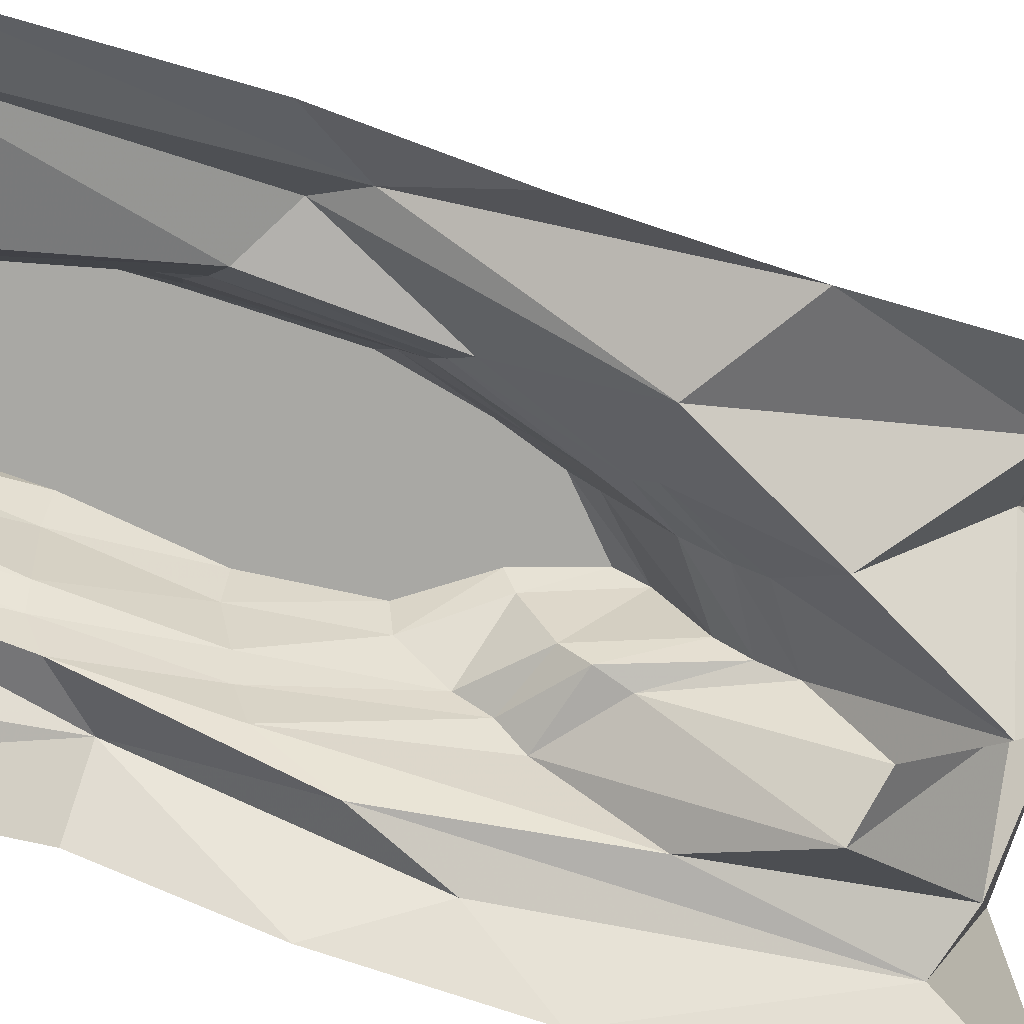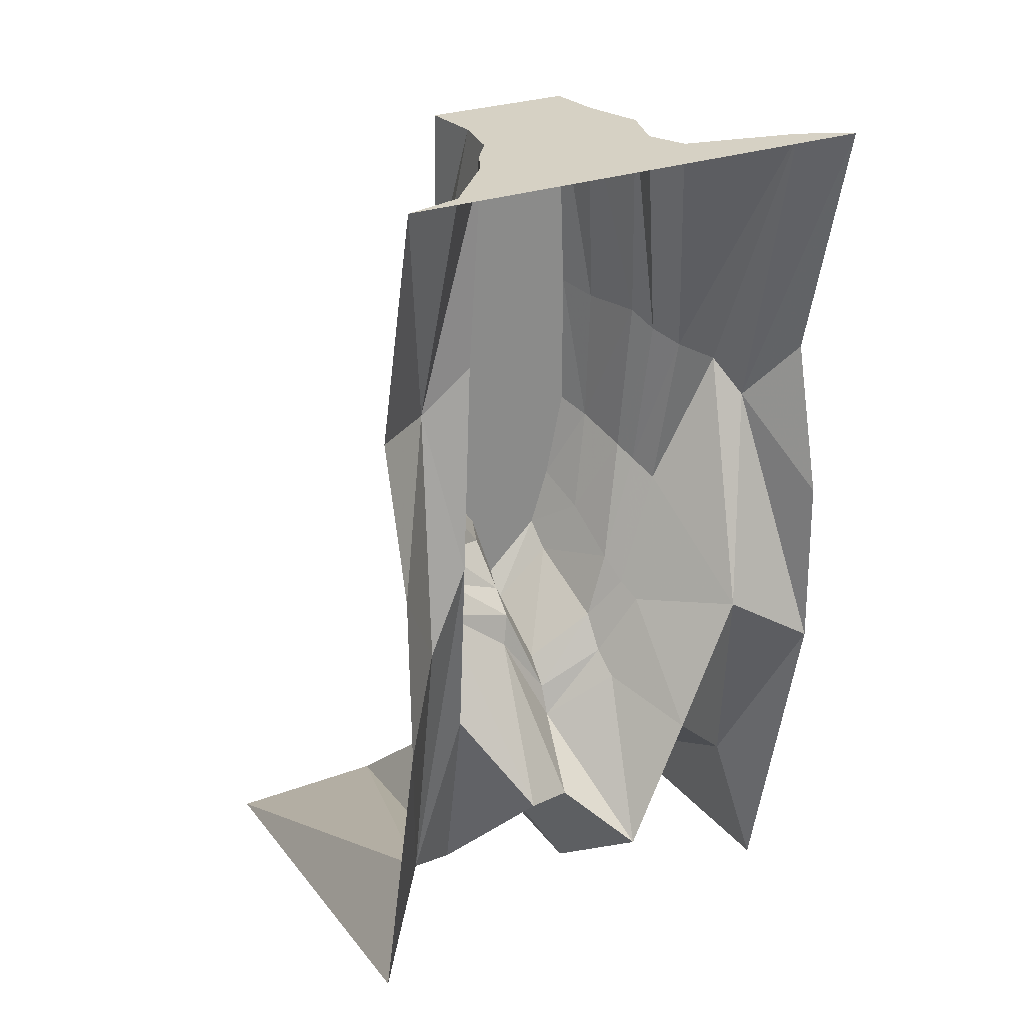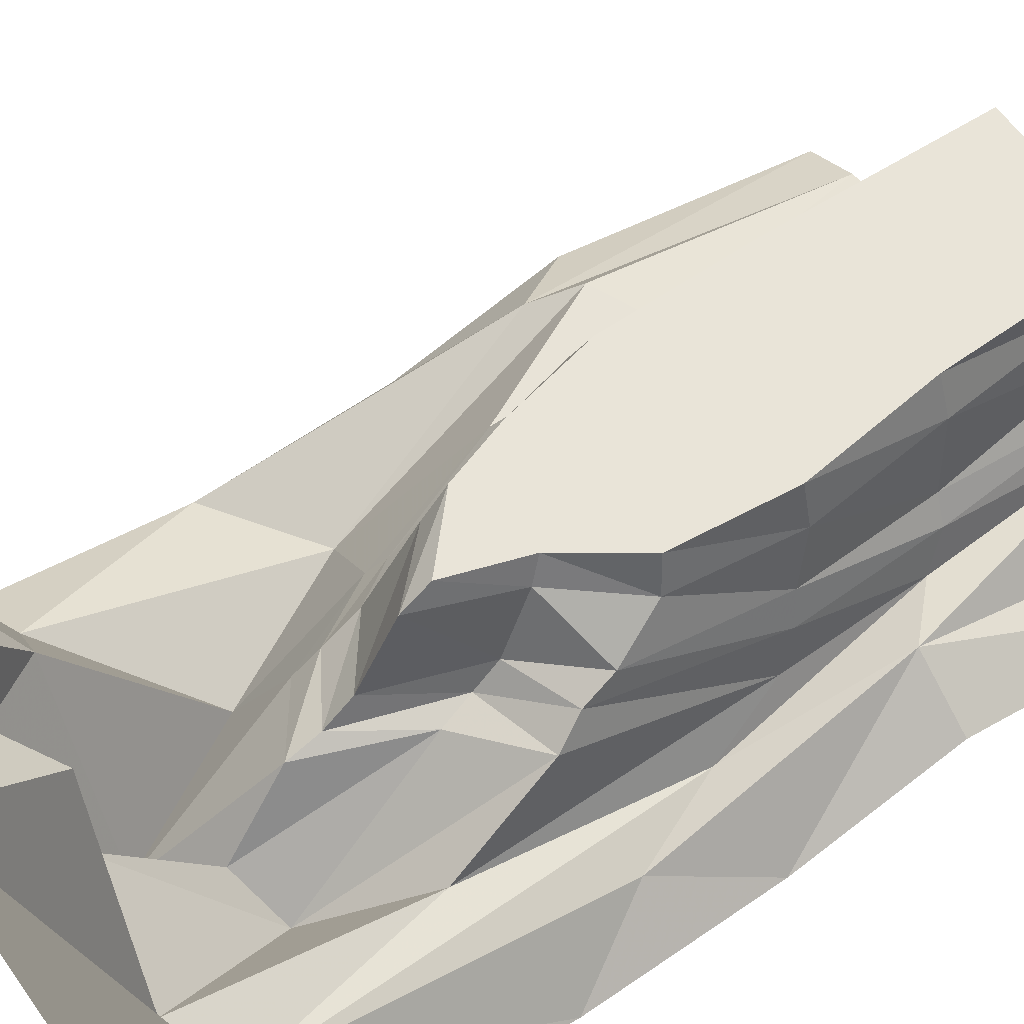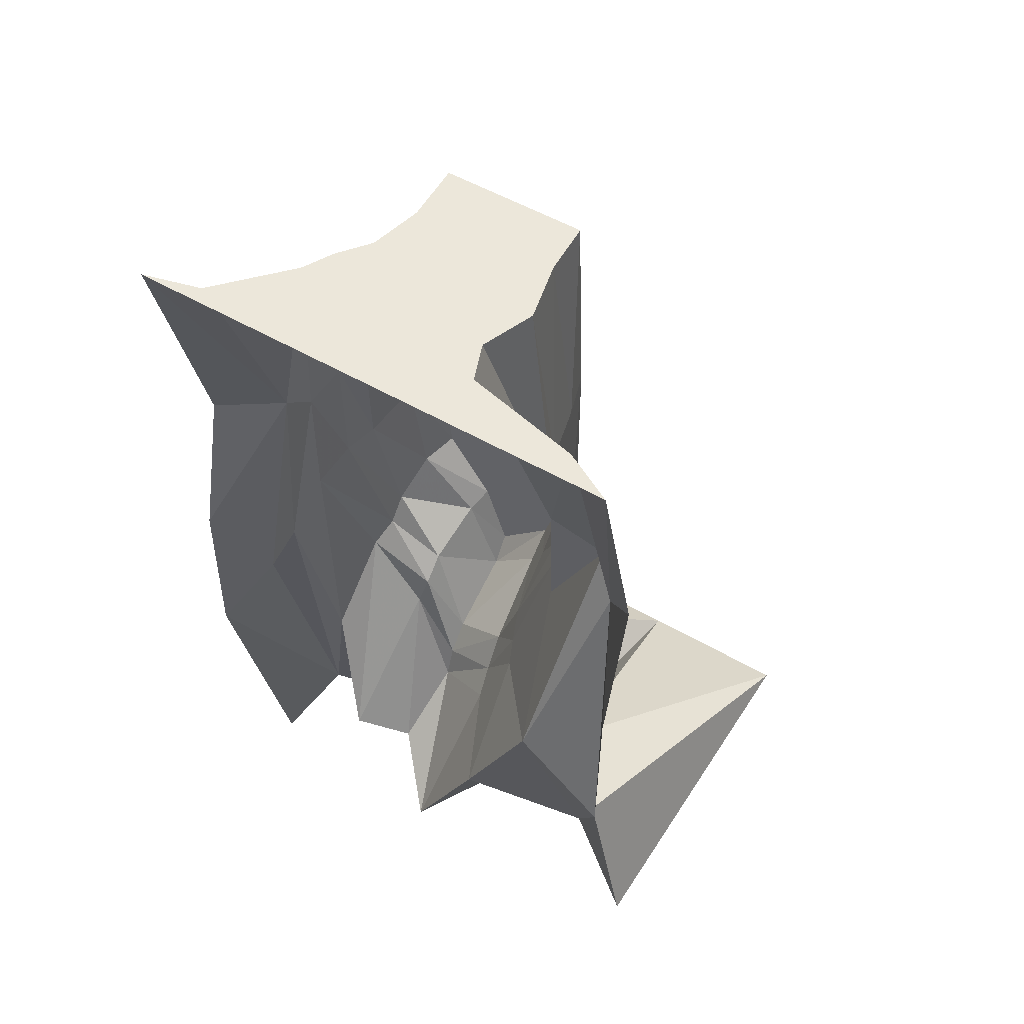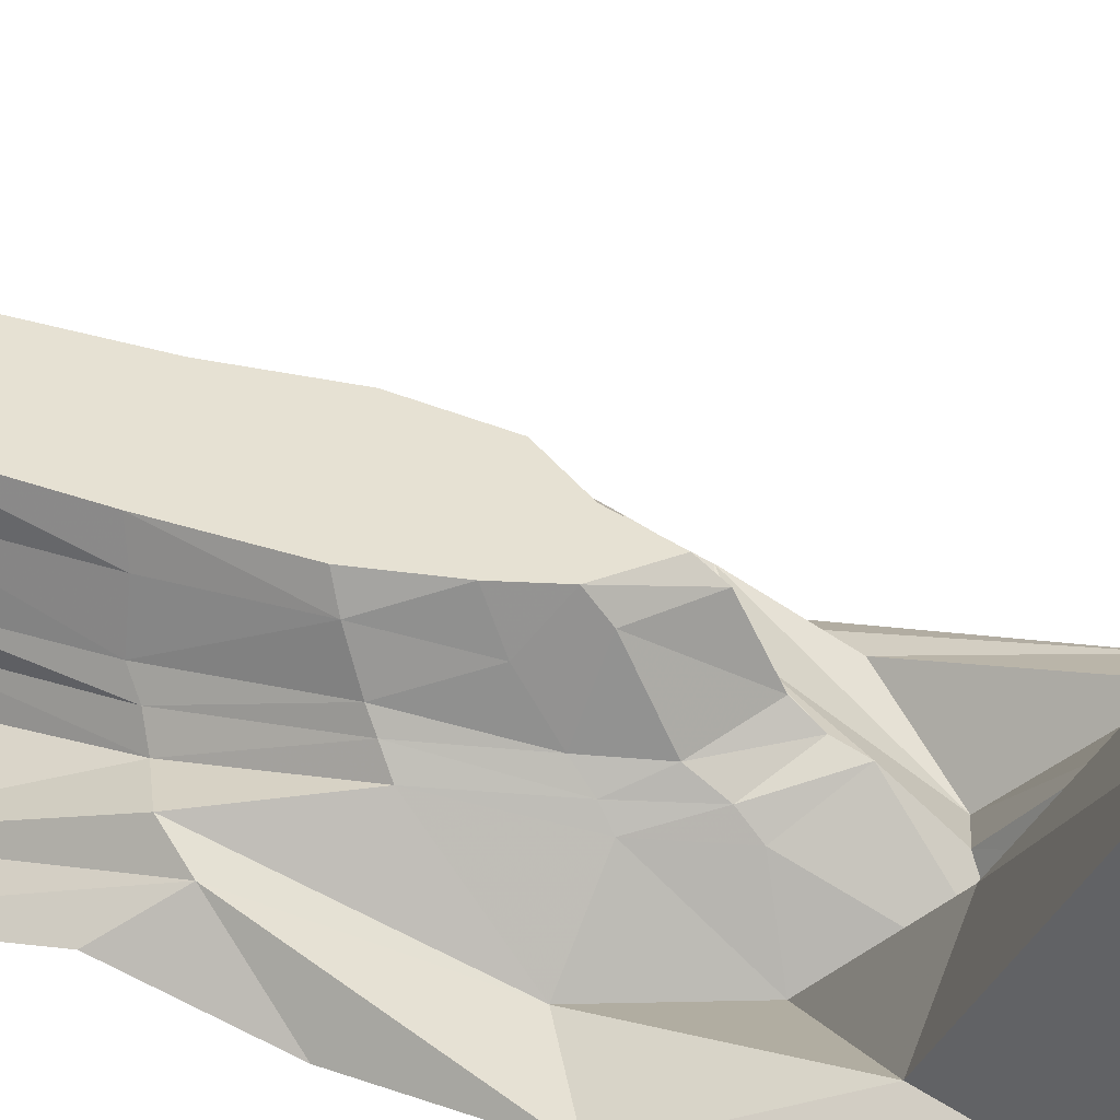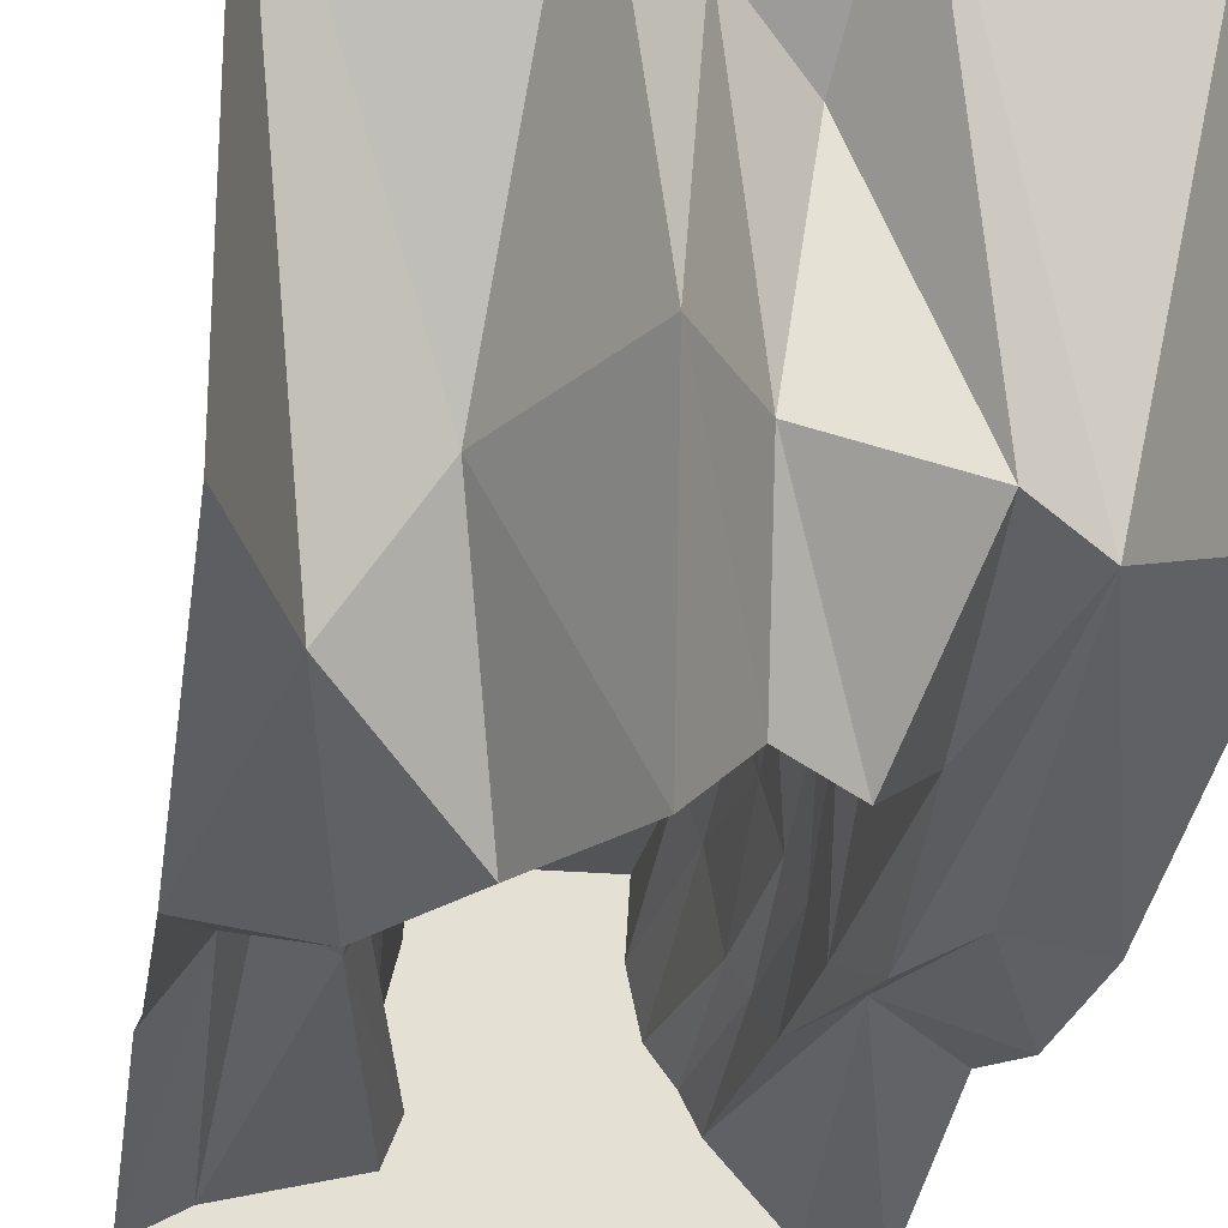
<metadata>
{"format":"obj","ext":"obj","renderer":"f3d","projection":"perspective","resolution":1024,"background":"white","views":[{"elev":-74.9,"azim":-108.2,"up":"+Z"},{"elev":27.0,"azim":150.0,"up":"+Y"},{"elev":60.7,"azim":55.0,"up":"+Z"},{"elev":52.7,"azim":-148.0,"up":"+Y"},{"elev":38.9,"azim":-67.9,"up":"+Z"},{"elev":-23.4,"azim":-8.6,"up":"+Z"}]}
</metadata>
<code>
v 0.2578 -0.3672 -0.25
v 0.2266 0 -0.2656
v 0.2578 0 -0.3281
v 0.2812 -0.4062 -0.3203
v 0.2734 -0.6484 -0.2266
v 0.25 -0.6328 -0.1641
v 0.2266 -0.3594 -0.2031
v 0.1797 0 -0.2031
v -0.1328 0 -0.3125
v -0.1641 0 -0.3906
v -0.3984 0 -0.4453
v 0.3828 0 -0.4688
v 0.375 -0.5 -0.2891
v 0.3281 -0.8203 -0.375
v 0.2891 -0.6797 -0.3125
v 0.2422 -0.9922 -0.1328
v 0.2344 -0.9297 -0.1016
v 0.2031 -0.8359 -0.03906
v 0.2266 -0.6016 -0.05469
v 0.2031 -0.3438 -0.04688
v 0.1562 0 -0.09375
v -0.1719 0 -0.2031
v -0.2266 -0.4609 -0.2109
v -0.2578 -0.4844 -0.2656
v -0.3672 -0.5469 -0.2422
v -0.4141 -0.625 -0.2891
v -0.5 0 -0.5
v 0.5 0 -0.5
v 0.5 -0.1562 -0.4609
v 0.5 -0.3438 -0.4141
v 0.5 -0.5 -0.375
v 0.5 -0.8125 -0.4531
v 0.4062 -1 -0.375
v 0.3828 -1.641 -0.2266
v 0.2969 -1.25 -0.2891
v 0.2656 -1.047 -0.1719
v 0.1172 -1.086 -0.1797
v 0.1172 -1.039 -0.1328
v 0.1016 -0.9766 -0.01562
v 0.08594 -0.9531 0.03125
v 0.1797 -0.8203 0.03125
v 0.2031 -0.6016 0.03125
v 0.1719 -0.3438 0.03125
v 0.1641 0 0.03125
v -0.1406 0 -0.07812
v -0.2031 -0.4297 -0.1641
v -0.1953 -0.7578 -0.1328
v -0.2109 -0.7812 -0.1719
v -0.2344 -0.8125 -0.2188
v -0.3047 -1.047 -0.4453
v -0.5 -1.172 -0.4609
v -0.5 -0.8125 -0.4531
v -0.5 -0.5 -0.375
v -0.5 -0.3438 -0.4141
v -0.5 -0.1562 -0.4609
v 0.1328 -1.148 -0.1953
v 0.03906 -1.281 -0.2031
v 0.03906 -1.227 -0.1562
v 0.03906 -1.148 -0.007812
v 0.03906 -1.094 0.03125
v -0.1484 -0.6953 0.03125
v -0.1484 -0.4141 0.03125
v -0.1328 0 0.03125
v -0.1719 -0.4297 -0.04688
v -0.1719 -0.7188 -0.03125
v -0.125 -0.9219 -0.07031
v -0.1328 -1 -0.1875
v -0.1484 -1.047 -0.2344
v -0.1641 -1.078 -0.2734
v -0.1719 -1.312 -0.4609
v -0.3828 -1.523 -0.3125
v -0.5 -1.875 -0.3047
v -0.5 -1.875 0.5
v -0.2422 -1.555 -0.1094
v -0.1641 -1.875 0.5
v -0.07812 -1.859 -0.1016
v -0.03125 -1.766 0.3438
v 0.1562 -1.875 0.5
v 0.1016 -1.656 0.25
v 0.2734 -1.688 -0.1719
v 0.5 -1.875 0.5
v 0.5 -1.875 -0.3047
v 0.5 -1.172 -0.4609
v 0.03906 -1.344 -0.2266
v -0.08594 -1.203 -0.2422
v -0.08594 -1.133 -0.1953
v -0.07031 -1.039 -0.02344
v -0.07031 -0.9922 0.03125
v -0.1094 -0.875 0.03125
v -0.09375 -1.25 -0.2891
v 0.04688 -1.656 -0.1016
v 0.1797 -1.438 -0.4062
v -0.03906 -1.57 -0.4766
v 0.07031 -1.469 -0.3594
f 1 2 3
f 1 3 4
f 1 4 5
f 2 9 10
f 2 10 3
f 4 15 5
f 5 15 16
f 9 23 24
f 9 24 10
f 15 36 16
f 16 36 37
f 23 48 24
f 24 48 49
f 37 36 56
f 37 56 57
f 48 68 49
f 49 68 69
f 57 56 84
f 57 84 85
f 85 84 90
f 85 90 69
f 85 69 68
f 1 5 6
f 1 6 7
f 1 7 2
f 2 7 8
f 2 8 9
f 5 16 17
f 5 17 6
f 8 22 9
f 9 22 23
f 16 37 38
f 16 38 17
f 22 46 23
f 23 46 47
f 23 47 48
f 37 57 58
f 37 58 38
f 47 67 48
f 48 67 68
f 57 85 86
f 57 86 58
f 85 68 86
f 86 68 67
f 3 10 11
f 3 11 12
f 3 12 13
f 3 13 4
f 4 13 14
f 4 14 15
f 10 24 11
f 11 24 25
f 11 25 26
f 11 26 27
f 11 27 28
f 11 28 12
f 12 28 13
f 13 28 29
f 13 29 30
f 13 30 31
f 13 31 32
f 13 32 33
f 13 33 14
f 14 33 34
f 14 34 35
f 14 35 15
f 15 35 36
f 24 49 25
f 25 49 50
f 25 50 26
f 26 50 51
f 26 51 52
f 26 52 53
f 26 53 54
f 26 54 55
f 26 55 27
f 49 69 50
f 50 69 70
f 50 70 71
f 50 71 51
f 51 71 72
f 72 71 73
f 73 71 74
f 73 74 75
f 75 74 76
f 75 76 77
f 75 77 78
f 78 77 79
f 78 79 80
f 78 80 34
f 78 34 81
f 81 34 82
f 82 34 83
f 83 34 33
f 83 33 32
f 79 91 80
f 80 91 92
f 80 92 35
f 80 35 34
f 77 76 91
f 77 91 79
f 76 93 94
f 76 94 91
f 91 94 92
f 92 94 56
f 92 56 36
f 92 36 35
f 74 70 93
f 74 93 76
f 94 84 56
f 84 94 93
f 84 93 90
f 90 93 70
f 90 70 69
f 71 70 74
f 6 17 18
f 6 18 19
f 6 19 7
f 7 19 20
f 7 20 8
f 8 20 21
f 8 21 22
f 17 38 39
f 17 39 18
f 21 45 22
f 22 45 46
f 38 58 59
f 38 59 39
f 45 64 46
f 46 64 65
f 46 65 47
f 47 65 66
f 47 66 67
f 58 86 87
f 58 87 59
f 86 67 87
f 87 67 66
f 18 39 40
f 18 40 41
f 18 41 19
f 19 41 42
f 19 42 20
f 20 42 43
f 20 43 21
f 21 43 44
f 21 44 45
f 39 59 60
f 39 60 40
f 44 63 45
f 45 63 64
f 59 87 88
f 59 88 60
f 61 88 89
f 61 89 65
f 61 65 62
f 62 65 64
f 62 64 63
f 87 66 88
f 88 66 89
f 89 66 65
f 40 60 61
f 40 61 41
f 41 61 42
f 42 61 62
f 42 62 43
f 43 62 44
f 44 62 63
f 60 88 61

</code>
